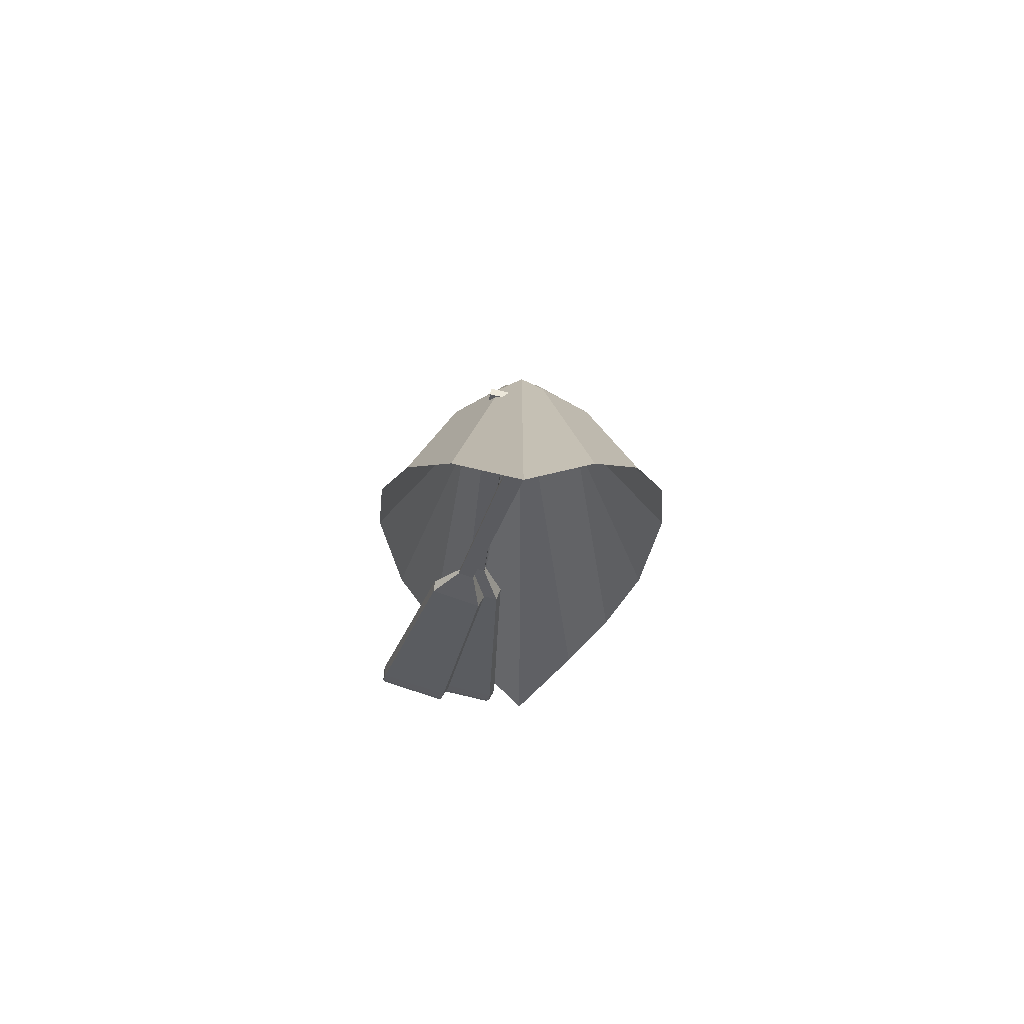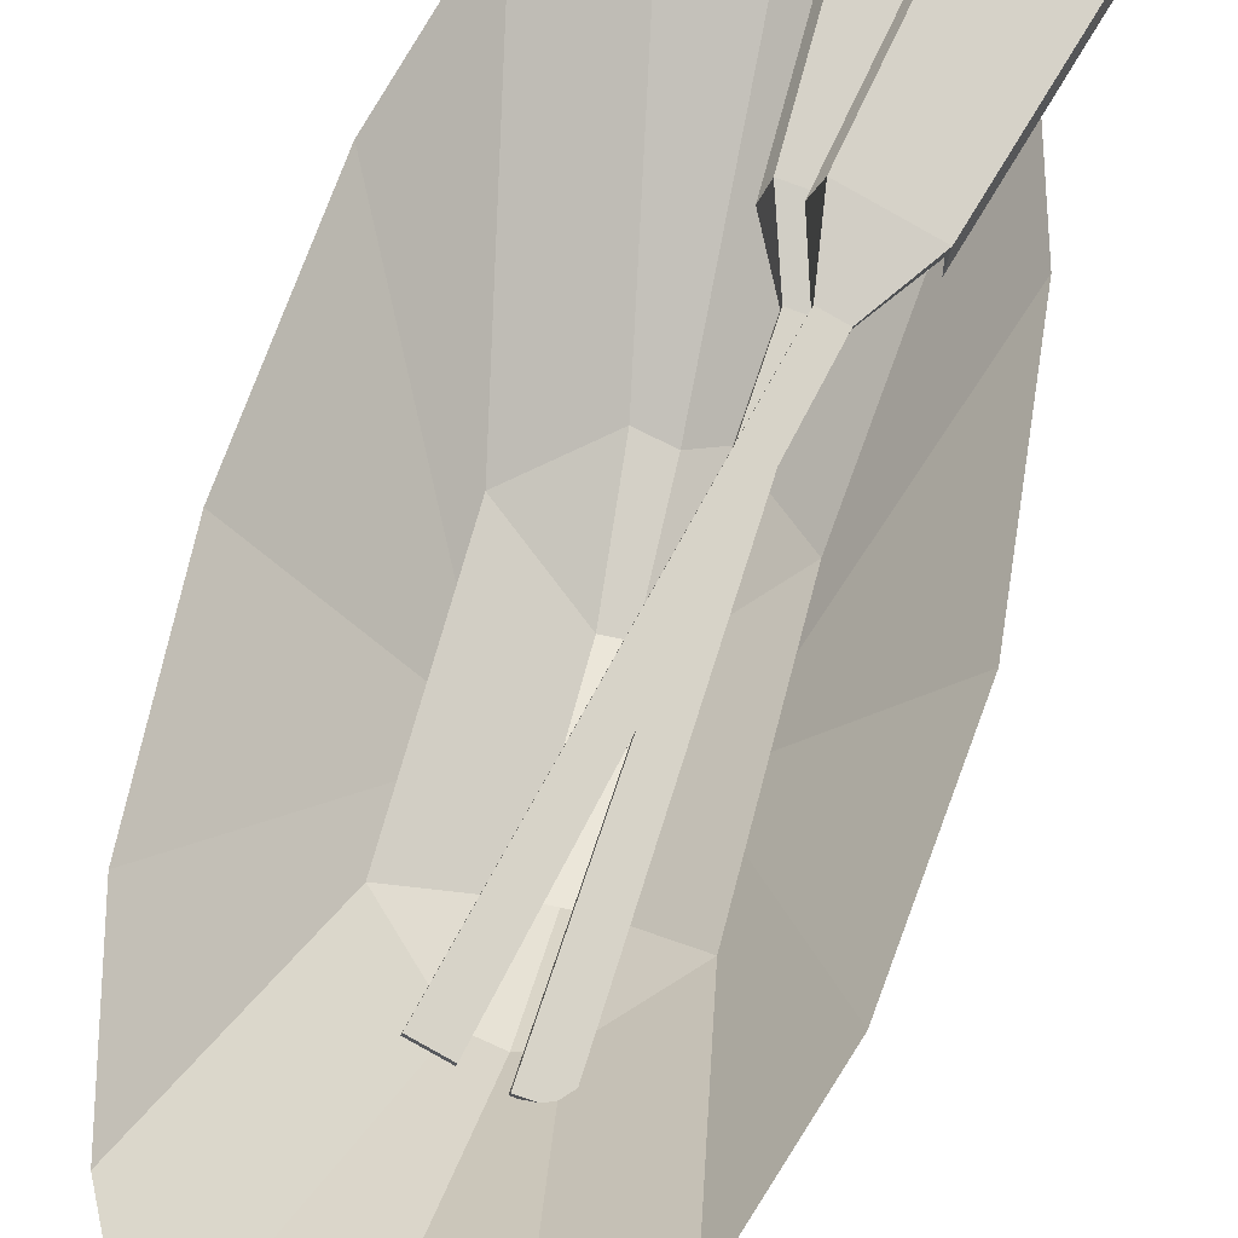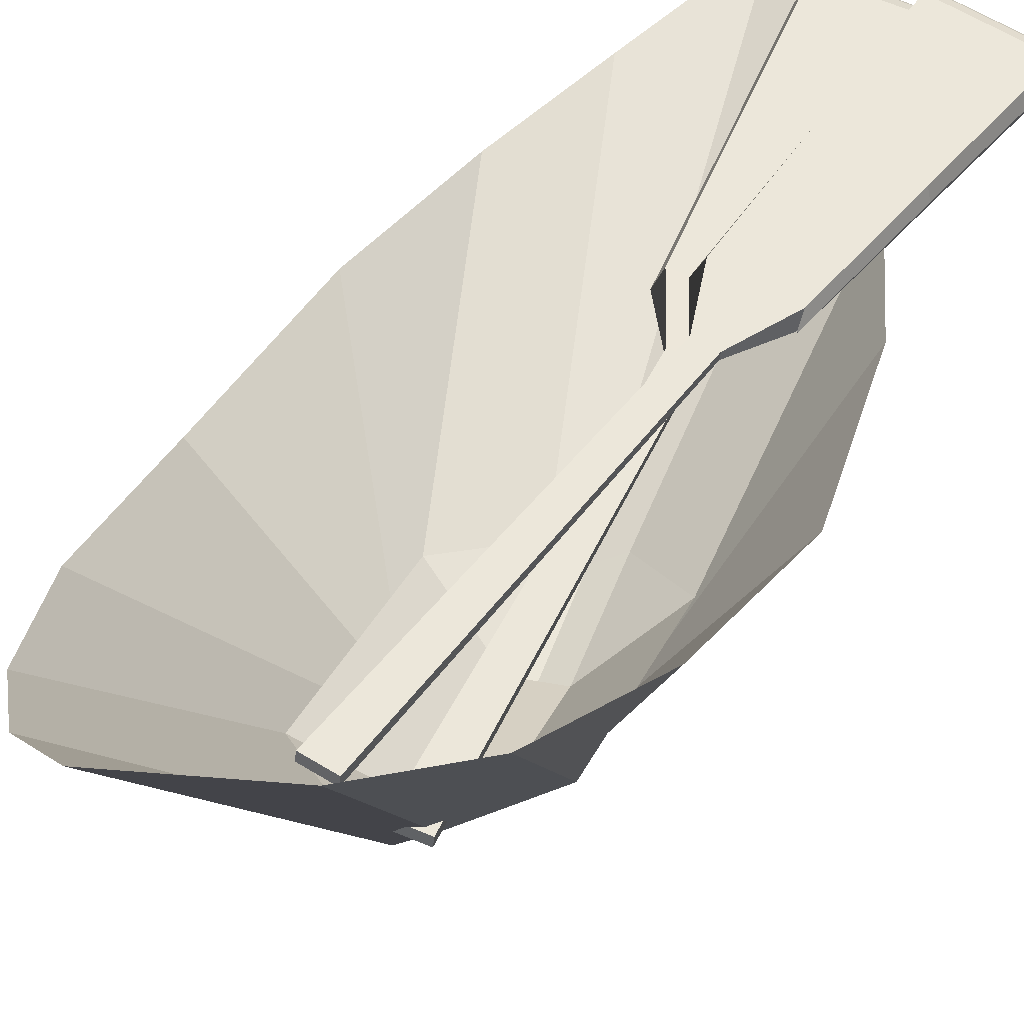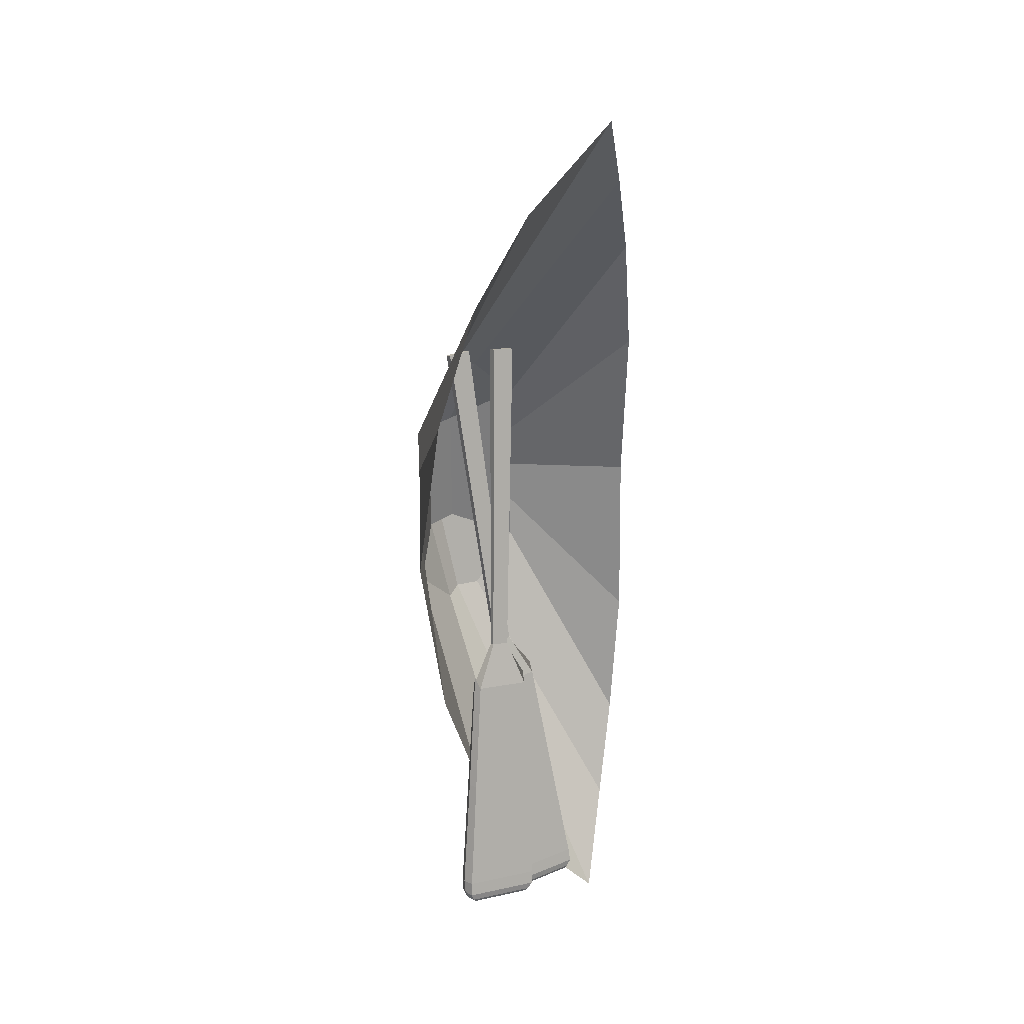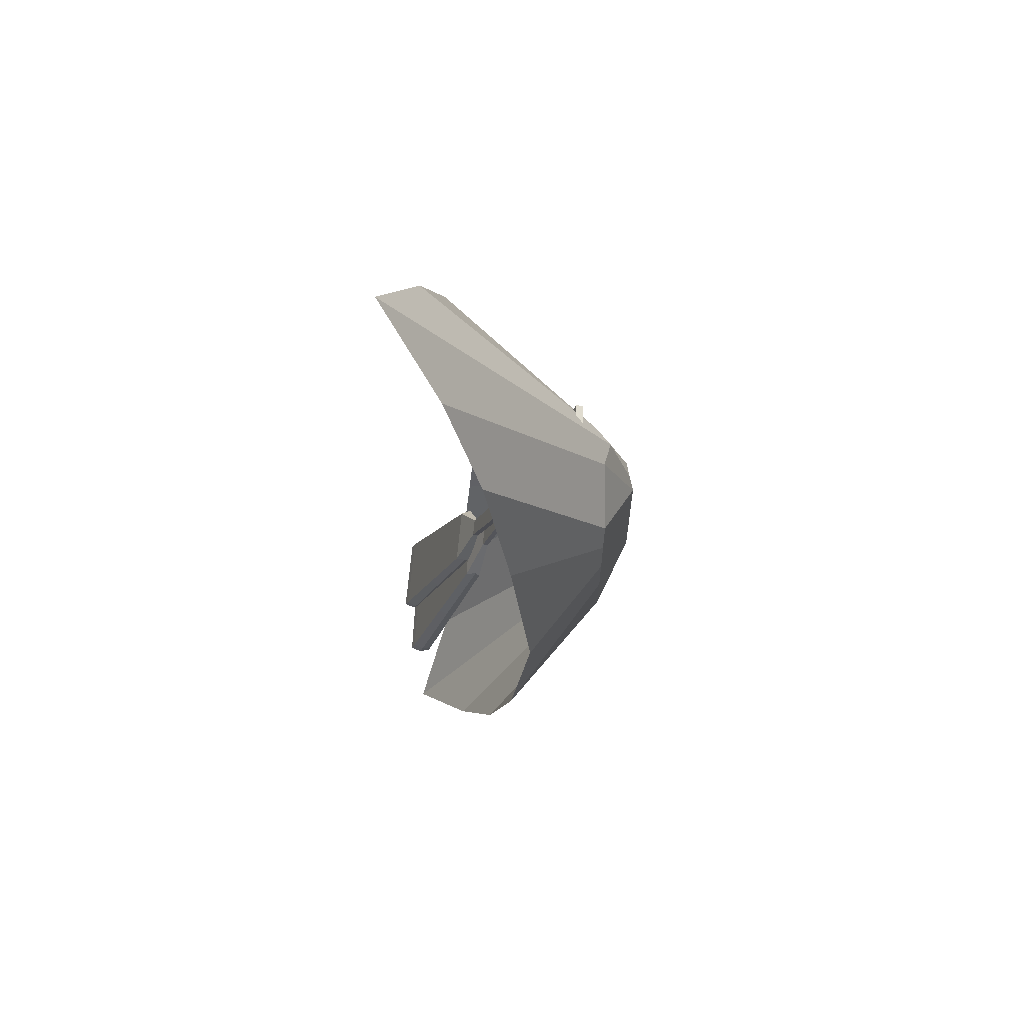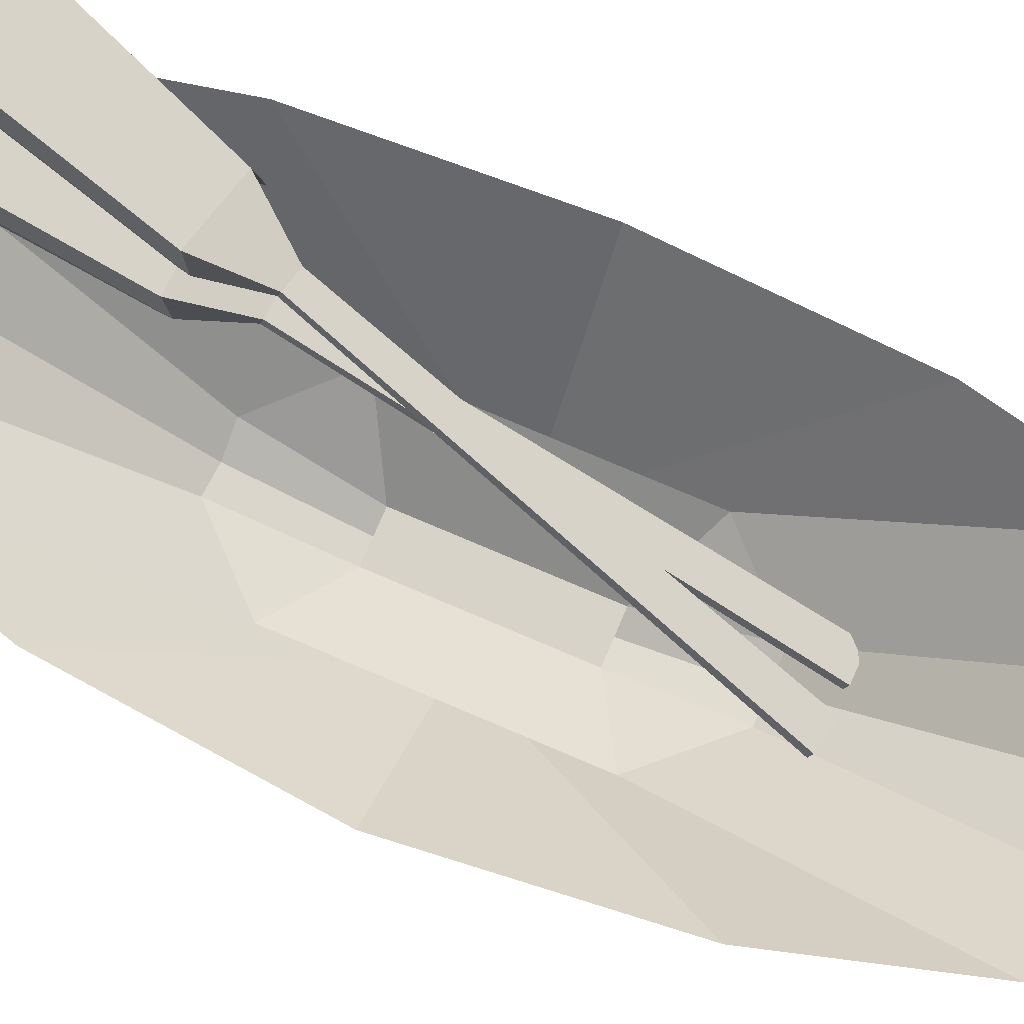
<metadata>
{"format":"obj","ext":"obj","renderer":"f3d","projection":"perspective","resolution":1024,"background":"white","views":[{"elev":72.5,"azim":-179.9,"up":"+Z"},{"elev":57.4,"azim":13.5,"up":"+Y"},{"elev":26.5,"azim":18.5,"up":"+Y"},{"elev":31.6,"azim":135.5,"up":"+Z"},{"elev":63.3,"azim":-100.3,"up":"+Z"},{"elev":76.4,"azim":-66.9,"up":"+Y"}]}
</metadata>
<code>
o Cube
v 0.1859 0.6287 -2.752
v -0.2238 0.8862 -3.591
v -0.6128 -0.6689 -1.335
v -0.1666 -0.603 -0.8708
v -0.6605 -1 -0.5935
v -0.2238 0.8862 3.63
v 0.1859 0.6287 2.776
v -0.1666 -0.603 0.8706
v -0.6128 -0.6687 1.334
v -0.6605 -1 0.5935
v -0.6605 -1 0
v -0.1666 -0.603 -7.4e-05
v 0.6271 0.2726 -0.001699
v -0.1666 -0.603 0.4353
v 0.4933 0.4401 1.593
v -0.6605 -1 0.2967
v -0.6605 -1 -0.2967
v -0.1666 -0.603 -0.4354
v 0.4933 0.4401 -1.597
v -0.8141 1.301 4.448
v -0.8141 1.301 -4.343
v -1.814 0.6287 -2.752
v -1.404 0.8862 -3.591
v -1.015 -0.6689 -1.335
v -1.462 -0.603 -0.8708
v -0.9677 -1 -0.5935
v -1.404 0.8862 3.63
v -1.814 0.6287 2.776
v -1.462 -0.603 0.8706
v -1.015 -0.6687 1.334
v -0.9677 -1 0.5935
v -0.8141 -0.769 -1.335
v -0.8141 -1 -0.5935
v -0.8141 -1 0.5935
v -0.8141 -0.7687 1.334
v -0.9677 -1 0
v -1.462 -0.603 -7.4e-05
v -2.255 0.2726 -0.001699
v -0.8141 -1 0
v -1.462 -0.603 0.4353
v -2.122 0.4401 1.593
v -0.9677 -1 0.2967
v -0.8141 -1 0.2967
v -0.9677 -1 -0.2967
v -0.8141 -1 -0.2967
v -1.462 -0.603 -0.4354
v -2.122 0.4401 -1.597
f 9 6 20 35
f 43 16 10 34
f 14 15 7 8
f 3 4 5
f 8 9 10
f 1 4 3 2
f 6 9 8 7
f 34 10 9 35
f 17 5 4 18
f 5 33 32 3
f 32 21 2 3
f 16 11 12 14
f 18 19 13 12
f 45 17 11 39
f 10 16 14 8
f 12 13 15 14
f 39 11 16 43
f 33 5 17 45
f 4 1 19 18
f 11 17 18 12
f 30 35 20 27
f 43 34 31 42
f 40 29 28 41
f 24 26 25
f 29 31 30
f 22 23 24 25
f 27 28 29 30
f 34 35 30 31
f 44 46 25 26
f 26 24 32 33
f 32 24 23 21
f 42 40 37 36
f 46 37 38 47
f 45 39 36 44
f 31 29 40 42
f 37 40 41 38
f 39 43 42 36
f 33 45 44 26
f 25 46 47 22
f 36 37 46 44
o Cube.001
v -0.7381 -0.5004 1.637
v -0.7236 -0.4357 1.659
v -0.4045 1.207 -3.852
v -0.3772 1.329 -3.812
v -0.526 -0.5494 1.642
v -0.5116 -0.4847 1.664
v 0.1738 1.073 -3.838
v 0.2011 1.196 -3.798
v -0.4326 0.3925 -1.24
v -0.4219 0.4404 -1.224
v -0.2757 0.3563 -1.236
v -0.265 0.4042 -1.22
v -0.5506 0.6518 -1.629
v -0.07611 0.4033 -1.66
v -0.5801 0.5197 -1.673
v -0.04668 0.5354 -1.617
v -0.4571 1.314 -3.602
v -0.4984 1.129 -3.664
v 0.2097 0.9652 -3.646
v 0.251 1.151 -3.585
v -0.4456 1.351 -3.721
v -0.488 1.162 -3.771
v 0.2199 0.9985 -3.754
v 0.2623 1.188 -3.704
v -0.5039 0.983 -2.616
v -0.5122 1.228 -3.629
v -0.1444 1.047 -3.655
v -0.103 1.233 -3.594
v 0.264 1.049 -3.61
v 0.06678 0.6843 -2.653
v -0.5393 0.8242 -2.668
v 0.1022 0.8431 -2.601
v -0.04628 0.4344 -1.543
v -0.3281 0.4615 -1.667
v -0.2987 0.5936 -1.623
v -0.5987 0.5619 -1.556
v -0.2008 0.9131 -2.608
v -0.2362 0.7542 -2.661
v 0.1136 0.757 -2.626
v -0.5507 0.9103 -2.643
v -0.4948 1.261 -3.741
v 0.2612 1.088 -3.728
v -0.4017 1.27 -3.832
v -0.1181 1.141 -3.845
v -0.09081 1.263 -3.805
v 0.1938 1.133 -3.818
v -0.4068 1.345 -3.783
v -0.4411 1.191 -3.834
v 0.1971 1.043 -3.819
v 0.2314 1.197 -3.768
v 0.2307 1.117 -3.793
v -0.4442 1.272 -3.809
v -0.1045 1.202 -3.825
f 87 72 64 73
f 100 92 55 93
f 58 59 53 52
f 52 53 49 48
f 56 58 52 48
f 59 57 49 53
f 63 82 60 57 59
f 62 81 61 58 56
f 61 80 63 59 58
f 48 49 57 56
f 86 79 63 80
f 85 77 61 81
f 84 72 60 82
f 56 57 60 83 62
f 88 69 65 73
f 69 70 66 74 65
f 71 68 64 75 67
f 89 71 67 76
f 99 95 69 88
f 50 91 95
f 55 92 97
f 98 97 71 89
f 79 84 82 63
f 67 75 84 79
f 75 64 72 84
f 78 85 81 62
f 65 74 85 78
f 74 66 77 85
f 77 86 80 61
f 66 76 86 77
f 76 67 79 86
f 78 87 73 65
f 62 83 87 78
f 83 60 72 87
f 96 98 89 70
f 54 93 98 96
f 93 55 97 98
f 97 92 94
f 92 51 94
f 71 97 94 68
f 95 91 96
f 91 54 96
f 69 95 96 70
f 94 99 88 68
f 51 90 99 94
f 90 50 95 99
f 91 100 93 54
f 50 90 100 91
f 90 51 92 100
f 68 88 73 64
f 70 89 76 66
o Cube.002
v -1.126 -0.2779 1.61
v -1.112 -0.2131 1.631
v 0.1778 1.187 -3.804
v 0.2052 1.31 -3.764
v -0.9207 -0.3372 1.651
v -0.9062 -0.2725 1.672
v 0.7379 1.026 -3.693
v 0.7653 1.148 -3.652
v -0.3141 0.4818 -1.207
v -0.3034 0.5297 -1.191
v -0.162 0.4378 -1.176
v -0.1514 0.4857 -1.161
v -0.3535 0.7307 -1.618
v 0.1052 0.4575 -1.564
v -0.3829 0.5987 -1.661
v 0.1347 0.5896 -1.52
v 0.09202 1.308 -3.57
v 0.05062 1.122 -3.631
v 0.7365 0.9237 -3.494
v 0.7779 1.109 -3.433
v 0.1245 1.339 -3.687
v 0.07992 1.15 -3.736
v 0.7656 0.9521 -3.599
v 0.8102 1.141 -3.55
v -0.1307 1.019 -2.594
v 0.03718 1.223 -3.603
v 0.3935 1.023 -3.563
v 0.4349 1.208 -3.501
v 0.7889 1.006 -3.453
v 0.4208 0.6906 -2.529
v -0.1661 0.8603 -2.646
v 0.4563 0.8495 -2.477
v 0.1175 0.4917 -1.444
v -0.1389 0.5281 -1.613
v -0.1094 0.6602 -1.569
v -0.4175 0.6464 -1.551
v 0.1628 0.9343 -2.535
v 0.1273 0.7755 -2.588
v 0.4668 0.7619 -2.497
v -0.1766 0.9479 -2.626
v 0.07402 1.251 -3.711
v 0.8074 1.041 -3.571
v 0.1809 1.252 -3.786
v 0.4552 1.107 -3.749
v 0.4825 1.23 -3.709
v 0.7577 1.085 -3.671
v 0.1723 1.328 -3.741
v 0.138 1.174 -3.792
v 0.7561 0.9954 -3.669
v 0.7905 1.149 -3.618
v 0.7892 1.068 -3.64
v 0.1355 1.257 -3.771
v 0.4689 1.169 -3.729
f 140 125 117 126
f 153 145 108 146
f 111 112 106 105
f 105 106 102 101
f 109 111 105 101
f 112 110 102 106
f 116 135 113 110 112
f 115 134 114 111 109
f 114 133 116 112 111
f 101 102 110 109
f 139 132 116 133
f 138 130 114 134
f 137 125 113 135
f 109 110 113 136 115
f 141 122 118 126
f 122 123 119 127 118
f 124 121 117 128 120
f 142 124 120 129
f 152 148 122 141
f 103 144 148
f 108 145 150
f 151 150 124 142
f 132 137 135 116
f 120 128 137 132
f 128 117 125 137
f 131 138 134 115
f 118 127 138 131
f 127 119 130 138
f 130 139 133 114
f 119 129 139 130
f 129 120 132 139
f 131 140 126 118
f 115 136 140 131
f 136 113 125 140
f 149 151 142 123
f 107 146 151 149
f 146 108 150 151
f 150 145 147
f 145 104 147
f 124 150 147 121
f 148 144 149
f 144 107 149
f 122 148 149 123
f 147 152 141 121
f 104 143 152 147
f 143 103 148 152
f 144 153 146 107
f 103 143 153 144
f 143 104 145 153
f 121 141 126 117
f 123 142 129 119

</code>
